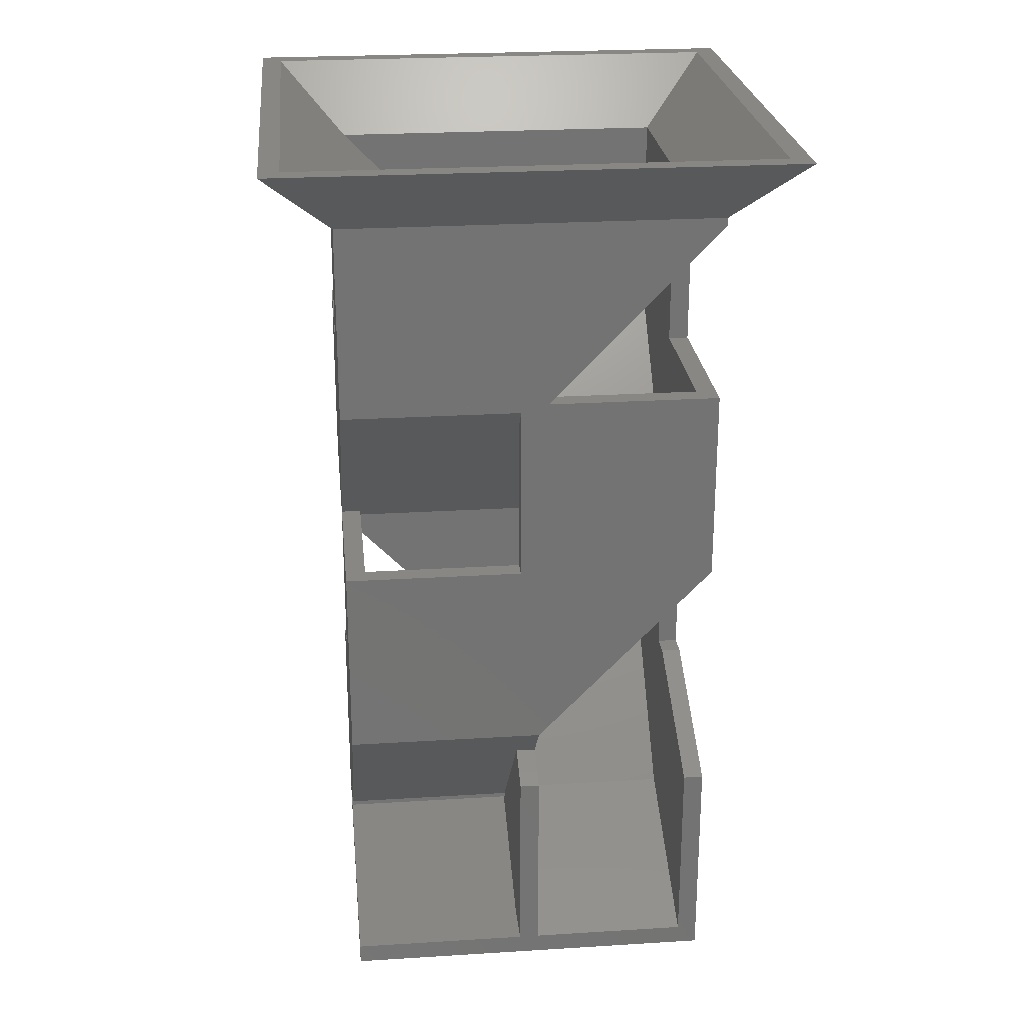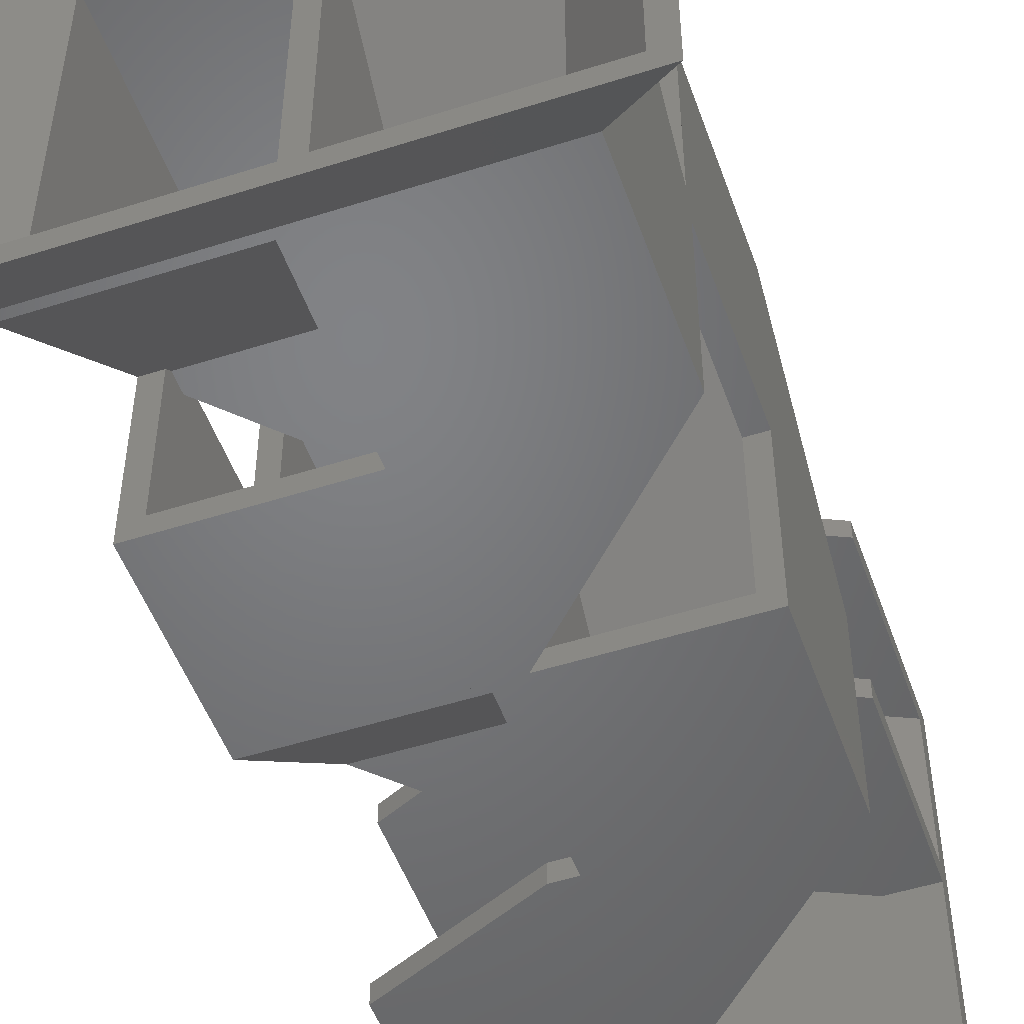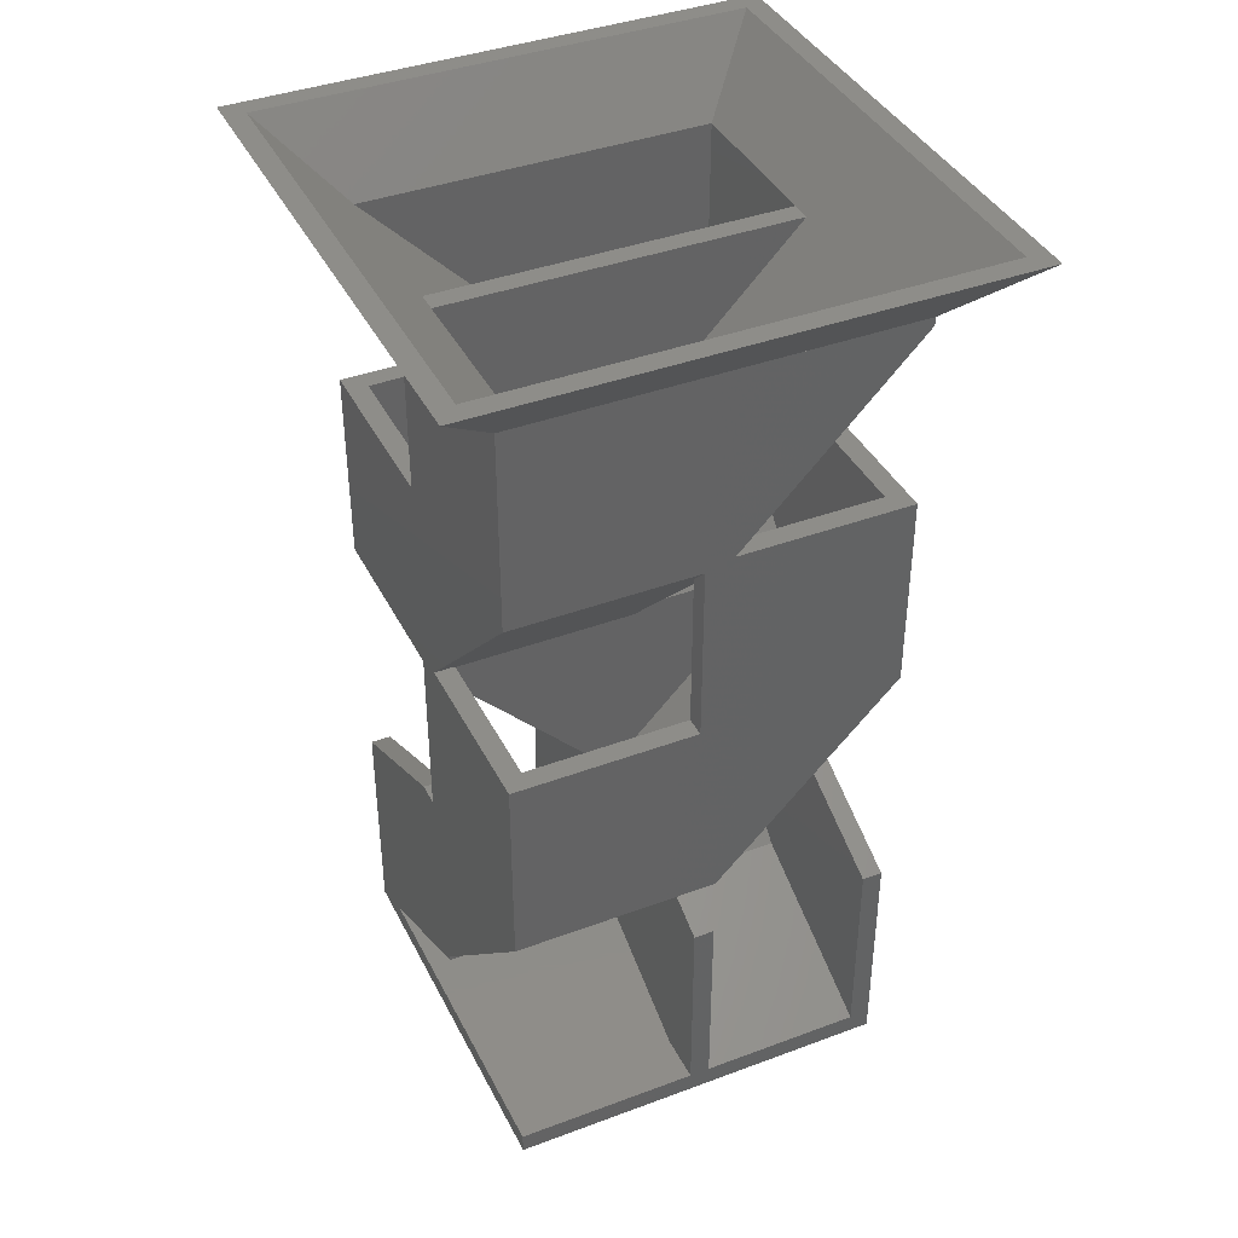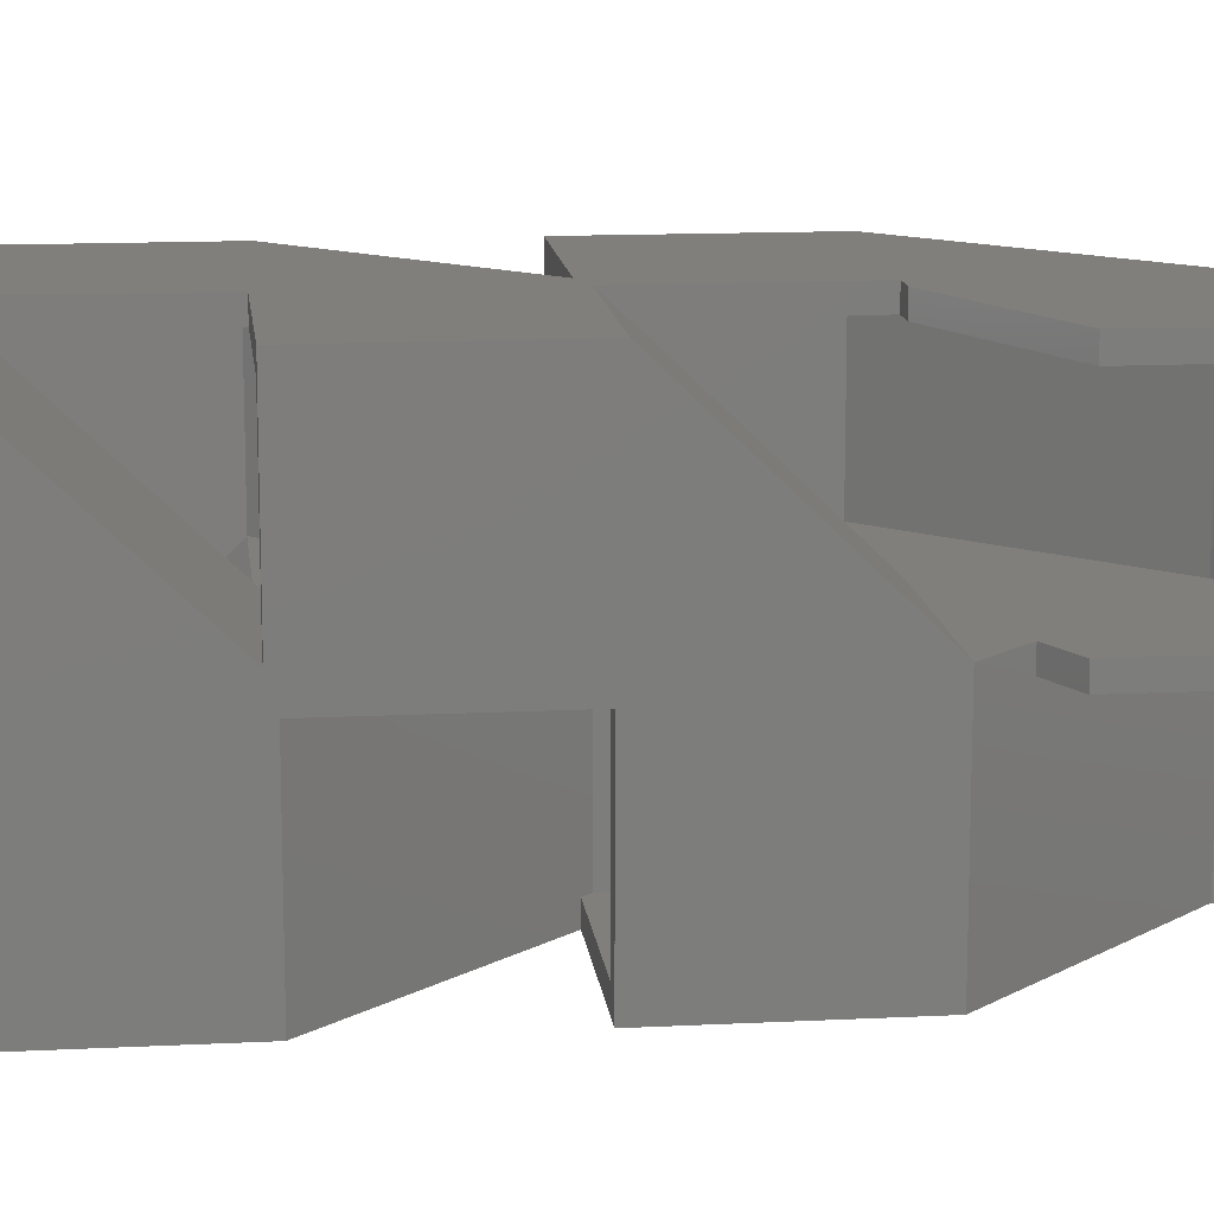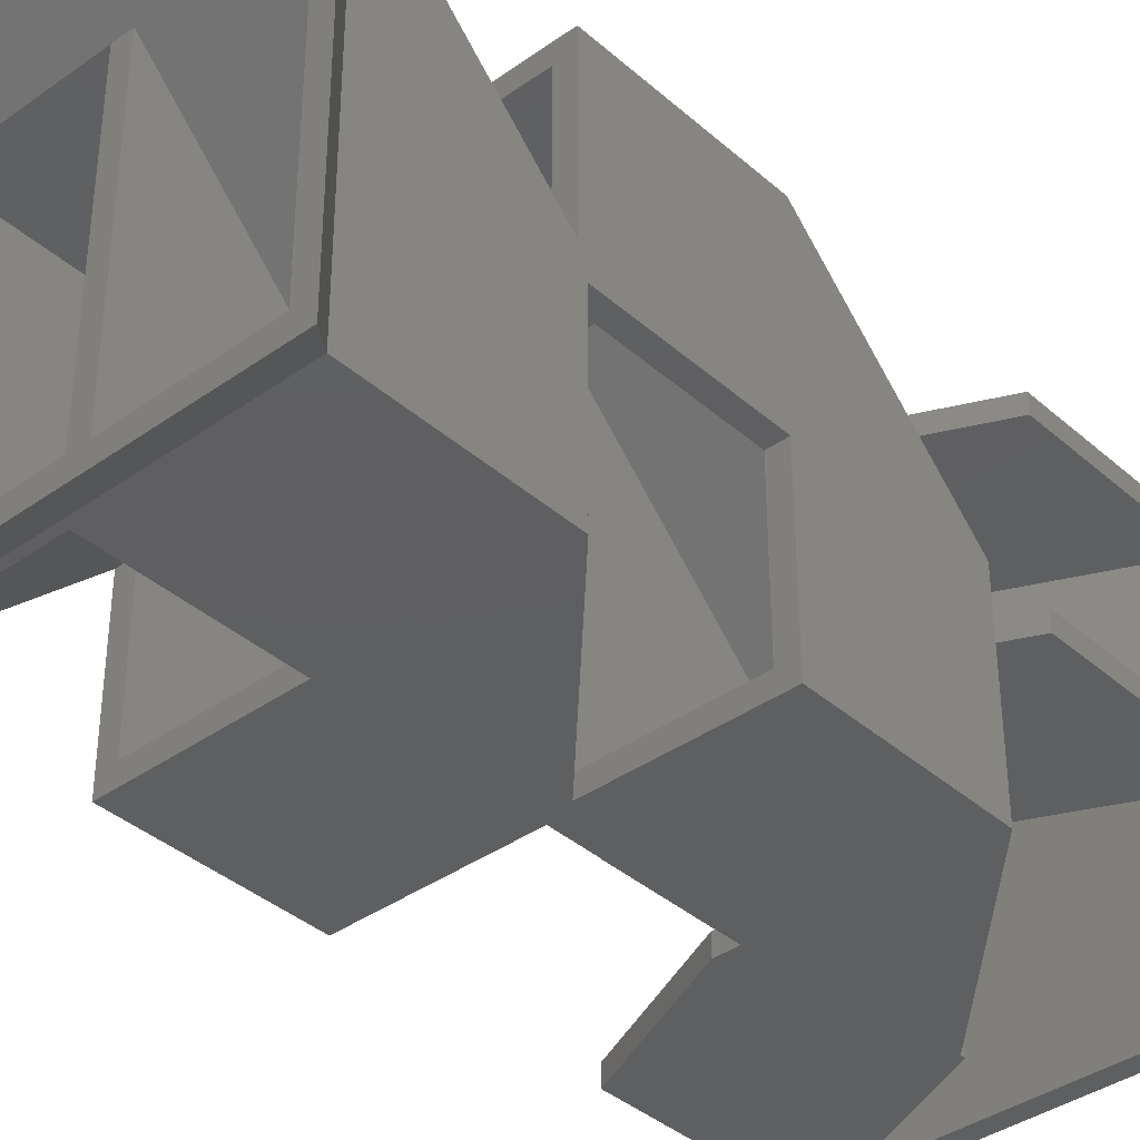
<metadata>
{"format":"stl","ext":"stl","renderer":"f3d","projection":"perspective","resolution":1024,"background":"white","views":[{"elev":24.7,"azim":84.2,"up":"+Z"},{"elev":-50.7,"azim":19.3,"up":"+Y"},{"elev":39.8,"azim":-114.8,"up":"+Z"},{"elev":13.5,"azim":83.5,"up":"+Y"},{"elev":-38.1,"azim":42.1,"up":"+Y"}]}
</metadata>
<code>
# stl→obj: 240 verts, 572 faces
v -1.5 -28.5 127.4
v -1.5 -28.5 126.2
v 25.5 -28.5 126.2
v 27 -28.5 127.4
v 25.5 -28.5 127.4
v 28.5 -28.5 127.4
v 28.5 -28.5 126.2
v 27 -28.5 126.2
v -1.5 -2.67 99.47
v 1.5 -1.5 98.26
v 1.5 -2.67 99.47
v 25.5 -1.5 98.26
v 28.5 -25.5 123.1
v 27 -1.5 98.26
v 28.5 -1.5 98.26
v 25.5 -25.5 123.1
v -1.5 -1.5 127.4
v -1.5 1.5 127.4
v -1.5 -1.5 99.47
v 1.5 -25.5 127.4
v 52.5 25.5 127.4
v 55.5 28.5 127.4
v 28.5 25.5 127.4
v 55.5 -1.5 127.4
v 52.5 -1.5 127.4
v 25.5 28.5 127.4
v 25.5 -25.5 127.4
v 28.5 1.5 127.4
v 25.5 -1.5 127.4
v 1.5 1.5 127.4
v 28.5 -25.5 127.4
v 28.5 -1.5 99.47
v 28.5 1.5 102.6
v 25.5 -28.5 99.47
v 55.5 -28.5 99.47
v 55.5 -28.5 127.4
v 25.5 -25.5 99.47
v 52.5 -25.5 127.4
v 52.5 -25.5 99.47
v 51.33 -1.5 98.26
v 52.5 -1.5 99.47
v 1.5 -1.5 95.15
v 25.5 -1.5 70.3
v 25.5 -1.5 71.51
v 28.5 -1.5 74.62
v 1.5 1.5 71.51
v 1.5 1.5 95.15
v 1.5 -25.5 99.47
v 1.5 -25.5 71.51
v -1.5 -28.5 99.47
v 28.5 -28.5 99.47
v 1.5 1.5 99.47
v -1.5 28.5 99.47
v -1.5 1.5 99.47
v 1.5 25.5 99.47
v 28.5 25.5 99.47
v 28.5 28.5 99.47
v 25.5 1.5 99.47
v 25.5 1.5 98.26
v 27 1.5 98.26
v 2.67 1.5 98.26
v -1.5 28.5 127.4
v 1.5 25.5 127.4
v 25.5 25.5 127.4
v 27 28.5 127.4
v 25.5 -1.5 102.6
v 25.5 25.5 123.1
v 55.5 28.5 126.2
v 27 28.5 126.2
v 55.5 2.67 99.47
v 55.5 1.5 99.47
v 55.5 1.5 127.4
v 55.5 -1.5 99.47
v 25.5 -25.5 71.51
v 25.5 -24.33 70.3
v 24.33 28.5 71.51
v -1.5 28.5 98.26
v 25.5 28.5 70.3
v 25.5 -0.8903 70.3
v 25.5 25.5 70.3
v -1.5 1.5 98.26
v 24.33 25.5 71.51
v -1.5 -1.5 98.26
v -1.5 -28.5 71.51
v -1.5 1.5 71.51
v 25.5 -28.5 71.51
v 28.5 -28.5 71.51
v 25.5 -28.5 70.3
v 25.5 -28.5 43.74
v 28.5 -28.5 43.74
v 55.5 -28.5 43.55
v 28.5 -28.5 43.55
v 29.67 -28.5 71.51
v 28.5 -28.5 70.3
v 55.5 -28.5 71.51
v 55.5 -28.5 98.26
v 25.5 28.5 99.47
v 25.5 28.5 71.51
v 28.5 1.5 71.51
v 28.5 1.5 70.3
v 28.5 24.33 70.3
v 28.5 28.5 71.51
v 28.5 25.5 71.51
v 25.5 1.5 74.62
v 52.5 1.5 98.26
v 52.5 1.5 95.15
v 28.5 25.5 123.1
v 28.5 28.5 126.2
v 52.5 2.67 99.47
v 52.5 25.5 99.47
v 55.5 28.5 99.47
v 55.5 1.5 98.26
v 25.5 -1.5 46.66
v 25.5 1.32 43.74
v 21.97 1.32 43.74
v 21.57 1.5 43.55
v 1.5 1.5 43.55
v 25.5 25.5 67.19
v 25.5 1.5 43.74
v 25.5 1.5 42.34
v 28.5 25.5 15.59
v 25.5 25.5 43.55
v 1.5 25.5 43.55
v 55.5 25.5 3
v 55.5 25.5 32.79
v 32.03 25.5 43.74
v 1.5 25.5 71.51
v 28.5 25.5 67.19
v 28.5 25.5 43.74
v -1.5 28.5 71.51
v -1.5 -1.5 71.51
v -1.5 28.5 0
v -1.5 28.5 3
v 55.5 28.5 0
v 48.4 28.5 3
v 25.5 28.5 13.68
v 25.5 28.5 14.38
v -1.5 28.5 42.34
v -1.5 28.5 43.55
v 25.5 28.5 43.55
v 28.5 28.5 43.74
v 28.5 28.5 70.3
v 55.5 28.5 32.79
v 32.03 28.5 43.74
v 25.5 -25.5 43.74
v 25.5 -25.5 67.19
v 25.5 -25.5 43.55
v -1.5 -28.5 70.3
v -1.5 -1.5 42.34
v 28.5 -1.5 42.34
v 28.5 -25.5 67.19
v 0.8903 -1.5 42.34
v 29.67 -25.5 71.51
v 28.5 -25.5 70.3
v 28.5 0.8903 70.3
v 52.5 -1.5 95.15
v 55.5 -1.5 98.26
v 52.5 -25.5 71.51
v 55.5 1.5 71.51
v 55.5 -1.5 71.51
v 52.5 -1.5 71.51
v 55.5 1.5 43.55
v 28.5 -25.5 43.55
v 52.5 -25.5 43.55
v 52.5 -1.5 43.55
v 55.5 -1.5 43.55
v 28.5 -28.5 14.38
v 28.5 -28.5 13.68
v 28.5 -1.5 13.68
v 28.5 -1.5 14.38
v 21.97 -28.5 43.74
v 21.97 -25.5 43.74
v 52.5 25.5 71.51
v 55.5 28.5 71.51
v 28.5 1.5 46.66
v 28.5 -1.32 43.74
v 32.03 -1.32 43.74
v 32.43 -1.5 43.55
v -1.5 -1.5 43.55
v 18.97 1.5 42.34
v 2.67 1.5 42.34
v 7.732 1.5 37.1
v 21.97 1.5 43.74
v 25.5 1.5 18.7
v 53.11 1.5 42.34
v 55.5 28.5 70.3
v 55.5 1.5 42.34
v -1.5 1.5 43.55
v 55.5 -28.5 3
v 55.5 -28.5 0
v 55.5 1.5 3
v 55.5 -1.5 3
v 55.5 1.5 32.79
v 55.5 -1.5 32.79
v 29.31 1.5 15.21
v 28.5 1.5 15.59
v -1.5 -28.5 0
v 4.856 1.5 35.76
v 4.856 -1.5 35.76
v 24.69 -1.5 15.21
v 25.5 1.5 14.38
v 25.5 1.5 13.68
v 27 1.5 12.98
v 48.4 -1.5 3
v 27 -1.5 12.98
v 5.599 -28.5 3
v -1.5 -28.5 3
v 5.599 1.5 3
v -1.5 1.5 3
v -1.5 3.49e-15 3
v -1.5 3.49e-15 1.788
v -1.5 -28.5 1.788
v -1.5 -25.5 32.79
v 25.5 -25.5 15.59
v -1.5 -25.5 3
v 28.5 -1.5 43.74
v 27 -1.5 42.34
v 27 -1.5 17.14
v 25.5 -1.5 15.59
v 35.03 -1.5 42.34
v 51.33 -1.5 42.34
v -1.5 -28.5 32.79
v 55.5 -28.5 42.34
v 49.14 -1.5 35.76
v 32.03 -1.5 43.74
v 46.27 -1.5 37.1
v 49.14 1.5 35.76
v -1.5 -1.5 3
v -1.5 -23.3 3
v -1.5 -1.5 32.79
v -1.5 1.5 32.79
v 28.5 -1.5 18.7
v -8.5 35.5 137.8
v 65.5 38.5 137.8
v -11.5 38.5 137.8
v 62.5 35.5 137.8
v 65.5 -38.5 137.8
v -11.5 -38.5 137.8
v 62.5 -35.5 137.8
v -8.5 -35.5 137.8
f 1 2 3
f 4 1 5
f 5 1 3
f 6 1 4
f 7 4 8
f 6 4 7
f 3 2 9
f 10 3 11
f 11 3 9
f 12 3 10
f 13 14 15
f 12 16 3
f 12 14 16
f 13 16 14
f 2 1 9
f 17 1 18
f 9 1 17
f 19 9 17
f 20 1 6
f 21 22 23
f 24 21 25
f 22 21 24
f 26 23 22
f 27 20 6
f 28 29 6
f 18 1 20
f 29 27 6
f 20 30 18
f 26 28 23
f 26 29 28
f 28 6 31
f 15 31 13
f 32 31 15
f 33 31 32
f 28 31 33
f 5 34 35
f 8 5 35
f 36 6 35
f 6 7 35
f 7 8 35
f 8 4 5
f 16 37 3
f 34 5 3
f 34 3 37
f 13 31 38
f 13 38 39
f 13 39 16
f 39 37 16
f 32 40 41
f 32 15 40
f 10 42 43
f 44 10 43
f 45 10 44
f 12 10 45
f 15 14 45
f 14 12 45
f 46 47 42
f 11 46 42
f 10 11 42
f 11 48 46
f 48 49 46
f 34 50 51
f 11 9 48
f 48 50 34
f 9 50 48
f 19 50 9
f 37 48 34
f 52 53 54
f 54 53 19
f 55 53 52
f 56 53 55
f 57 53 56
f 52 58 59
f 59 60 61
f 52 59 61
f 55 53 57
f 54 53 55
f 54 55 52
f 19 53 54
f 55 57 56
f 30 62 18
f 18 62 17
f 63 62 30
f 64 62 63
f 26 62 64
f 65 62 26
f 52 30 20
f 52 66 58
f 27 66 52
f 27 52 20
f 29 66 27
f 66 29 58
f 64 29 26
f 58 29 64
f 67 58 64
f 58 67 59
f 65 26 22
f 65 22 68
f 65 68 69
f 70 68 71
f 22 24 72
f 72 68 22
f 72 71 68
f 25 21 41
f 33 32 41
f 23 33 21
f 21 33 41
f 23 28 33
f 31 6 36
f 38 31 36
f 72 24 36
f 25 38 24
f 24 38 36
f 36 35 71
f 72 36 71
f 34 37 35
f 35 37 39
f 35 39 41
f 35 41 73
f 35 73 71
f 25 41 38
f 38 41 39
f 37 34 35
f 39 37 35
f 71 73 35
f 41 39 73
f 73 39 35
f 41 40 39
f 39 40 45
f 39 45 44
f 39 44 74
f 40 15 45
f 74 44 43
f 74 43 75
f 76 77 78
f 47 79 42
f 47 80 79
f 42 79 43
f 81 76 82
f 81 77 76
f 83 77 81
f 81 82 80
f 81 80 47
f 84 85 49
f 86 49 74
f 84 49 86
f 84 86 87
f 49 85 46
f 85 81 46
f 46 81 47
f 37 74 48
f 48 74 49
f 84 50 85
f 83 50 19
f 85 50 83
f 81 85 83
f 88 89 90
f 91 88 90
f 92 91 90
f 93 94 95
f 35 34 51
f 93 96 87
f 91 94 88
f 91 95 94
f 87 94 93
f 51 96 35
f 51 87 96
f 50 84 87
f 51 50 87
f 83 19 77
f 77 19 53
f 77 53 78
f 97 53 57
f 78 53 98
f 53 97 98
f 99 100 101
f 102 99 103
f 103 99 101
f 103 99 102
f 103 56 55
f 99 61 104
f 103 61 99
f 55 61 103
f 52 61 55
f 59 61 60
f 104 59 99
f 99 59 60
f 99 60 105
f 99 105 106
f 99 106 100
f 59 67 60
f 60 67 107
f 107 68 60
f 108 69 68
f 108 68 107
f 109 68 70
f 60 68 109
f 105 60 109
f 55 63 30
f 52 55 30
f 56 107 67
f 63 56 67
f 64 63 67
f 63 55 56
f 107 56 57
f 108 107 57
f 53 62 57
f 69 62 65
f 57 62 69
f 108 57 69
f 19 17 53
f 53 17 62
f 110 111 57
f 111 97 57
f 56 110 57
f 70 111 110
f 109 70 110
f 71 111 70
f 37 39 74
f 35 96 112
f 71 35 112
f 86 84 87
f 49 46 85
f 49 84 86
f 85 84 49
f 74 49 86
f 75 113 74
f 113 114 115
f 113 115 74
f 115 116 74
f 116 117 74
f 117 49 74
f 43 113 75
f 113 43 114
f 114 43 79
f 114 79 80
f 114 80 118
f 119 118 120
f 114 118 119
f 121 122 123
f 122 121 124
f 122 124 125
f 122 125 126
f 123 82 127
f 123 80 82
f 123 118 80
f 123 128 118
f 123 129 128
f 123 126 129
f 123 122 126
f 46 130 85
f 85 130 131
f 127 130 46
f 82 130 127
f 76 130 82
f 132 133 134
f 134 133 135
f 134 135 136
f 134 136 137
f 137 138 134
f 134 138 139
f 134 139 140
f 140 139 130
f 140 130 76
f 141 78 142
f 141 76 78
f 140 76 141
f 140 141 134
f 143 134 144
f 141 144 134
f 89 88 145
f 145 88 146
f 145 146 147
f 88 148 149
f 150 151 152
f 151 146 152
f 94 148 88
f 146 149 152
f 146 88 149
f 153 154 155
f 106 153 100
f 100 153 155
f 156 153 106
f 157 153 156
f 96 153 157
f 96 157 112
f 93 153 96
f 153 93 95
f 158 153 95
f 159 160 95
f 160 158 95
f 161 158 160
f 95 91 162
f 159 95 162
f 163 147 164
f 164 165 166
f 164 91 163
f 166 162 91
f 166 91 164
f 163 91 92
f 167 168 169
f 90 168 167
f 90 167 92
f 170 167 169
f 89 171 90
f 89 145 172
f 172 171 89
f 173 174 102
f 174 98 102
f 103 173 102
f 161 160 173
f 160 174 173
f 102 98 174
f 173 174 160
f 102 174 173
f 103 102 173
f 173 160 161
f 173 110 56
f 103 173 56
f 175 176 177
f 178 175 177
f 178 165 175
f 165 173 175
f 173 103 175
f 103 101 175
f 59 104 61
f 106 105 109
f 106 109 110
f 106 110 173
f 106 173 156
f 173 161 156
f 98 97 174
f 174 97 111
f 157 160 174
f 112 157 174
f 111 112 174
f 71 112 111
f 148 84 149
f 131 84 85
f 149 84 179
f 84 131 179
f 117 116 180
f 117 180 181
f 117 46 49
f 84 148 94
f 87 84 94
f 116 182 180
f 183 182 116
f 115 183 116
f 183 115 114
f 119 183 114
f 182 183 184
f 120 183 119
f 184 183 120
f 120 118 185
f 185 118 128
f 185 128 142
f 142 78 186
f 142 186 185
f 185 186 187
f 123 139 140
f 188 139 123
f 188 123 117
f 179 139 188
f 123 140 122
f 123 127 46
f 117 123 46
f 128 129 141
f 142 128 141
f 141 129 126
f 144 141 126
f 144 126 125
f 143 144 125
f 189 190 134
f 124 191 134
f 143 124 134
f 191 192 134
f 192 189 134
f 191 193 192
f 194 192 193
f 125 124 143
f 121 195 124
f 124 195 191
f 196 195 121
f 121 181 182
f 121 182 184
f 121 184 196
f 123 181 121
f 117 181 123
f 117 139 188
f 188 139 179
f 123 139 117
f 122 139 123
f 140 139 122
f 179 131 139
f 139 131 130
f 197 132 190
f 190 132 134
f 149 179 138
f 138 179 139
f 149 138 198
f 149 198 199
f 149 199 200
f 198 138 137
f 198 137 201
f 202 201 136
f 136 201 137
f 202 136 203
f 203 136 135
f 203 135 204
f 203 204 205
f 206 207 189
f 208 204 135
f 133 209 135
f 133 210 209
f 209 208 135
f 204 189 192
f 208 189 204
f 208 206 189
f 211 132 212
f 197 207 212
f 197 212 132
f 132 211 210
f 132 210 133
f 78 98 186
f 186 98 174
f 172 145 213
f 213 145 147
f 214 213 147
f 213 214 215
f 151 154 153
f 151 153 158
f 151 158 164
f 151 164 146
f 164 147 146
f 154 151 150
f 216 154 150
f 176 154 216
f 175 154 176
f 155 154 175
f 100 155 175
f 152 217 150
f 217 152 218
f 152 219 218
f 152 200 219
f 152 149 200
f 156 161 160
f 157 156 160
f 161 165 158
f 158 165 164
f 165 178 220
f 221 165 220
f 187 186 162
f 174 160 159
f 159 186 174
f 159 162 186
f 206 222 207
f 207 222 212
f 168 222 206
f 90 222 168
f 171 222 90
f 92 91 163
f 91 162 166
f 165 164 166
f 91 164 163
f 91 166 164
f 164 147 163
f 91 92 223
f 223 92 167
f 169 205 204
f 194 169 192
f 192 169 204
f 224 170 194
f 170 169 194
f 206 208 168
f 205 208 203
f 168 208 205
f 169 168 205
f 213 222 171
f 172 213 171
f 161 173 165
f 101 100 175
f 220 225 226
f 220 178 225
f 177 225 178
f 176 216 225
f 177 176 225
f 180 182 181
f 184 120 196
f 196 120 185
f 196 185 187
f 196 187 195
f 207 197 190
f 189 207 190
f 227 224 194
f 193 227 194
f 193 191 227
f 227 191 195
f 223 167 170
f 227 223 224
f 224 223 170
f 187 223 227
f 195 187 227
f 200 214 219
f 228 214 200
f 229 214 228
f 215 214 229
f 215 229 228
f 199 228 200
f 230 228 199
f 231 230 199
f 198 231 199
f 209 231 208
f 208 231 198
f 208 198 201
f 208 201 202
f 208 202 203
f 212 222 215
f 212 215 211
f 230 211 228
f 215 228 211
f 210 231 209
f 210 230 231
f 211 230 210
f 215 222 213
f 150 232 226
f 225 150 226
f 216 150 225
f 232 150 217
f 218 232 217
f 165 221 164
f 164 221 226
f 164 226 232
f 164 232 218
f 218 219 164
f 164 219 214
f 164 214 147
f 91 223 187
f 162 91 187
f 226 221 220
f 233 234 235
f 236 237 234
f 238 233 235
f 239 237 236
f 233 236 234
f 238 237 239
f 238 240 233
f 238 239 240
f 1 36 237
f 238 1 237
f 62 1 235
f 235 1 238
f 22 234 237
f 36 22 237
f 22 62 234
f 234 62 235
f 236 233 63
f 21 236 63
f 233 240 20
f 63 233 20
f 240 239 20
f 20 239 38
f 38 239 21
f 21 239 236
f 21 63 62
f 20 36 1
f 38 36 20
f 62 20 1
f 22 36 38
f 22 38 21
f 22 21 62
f 62 63 20

</code>
